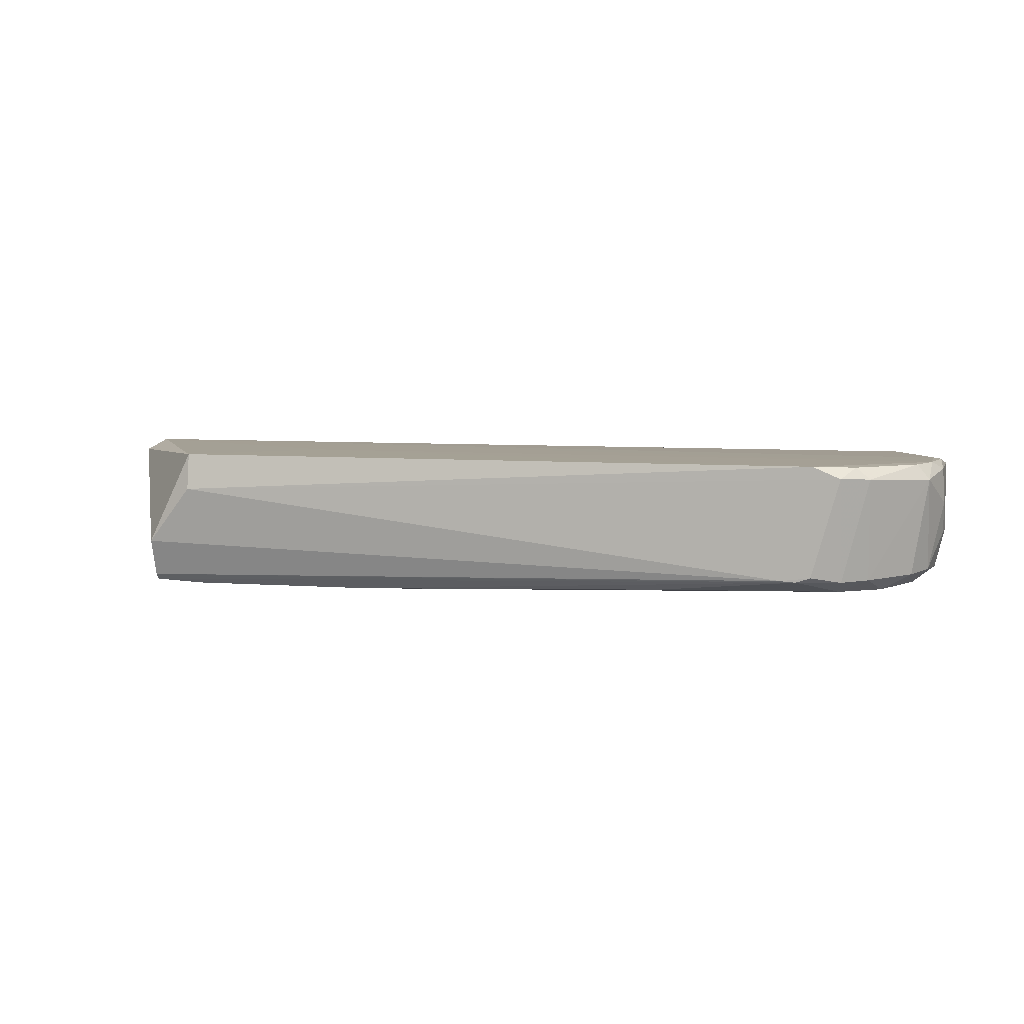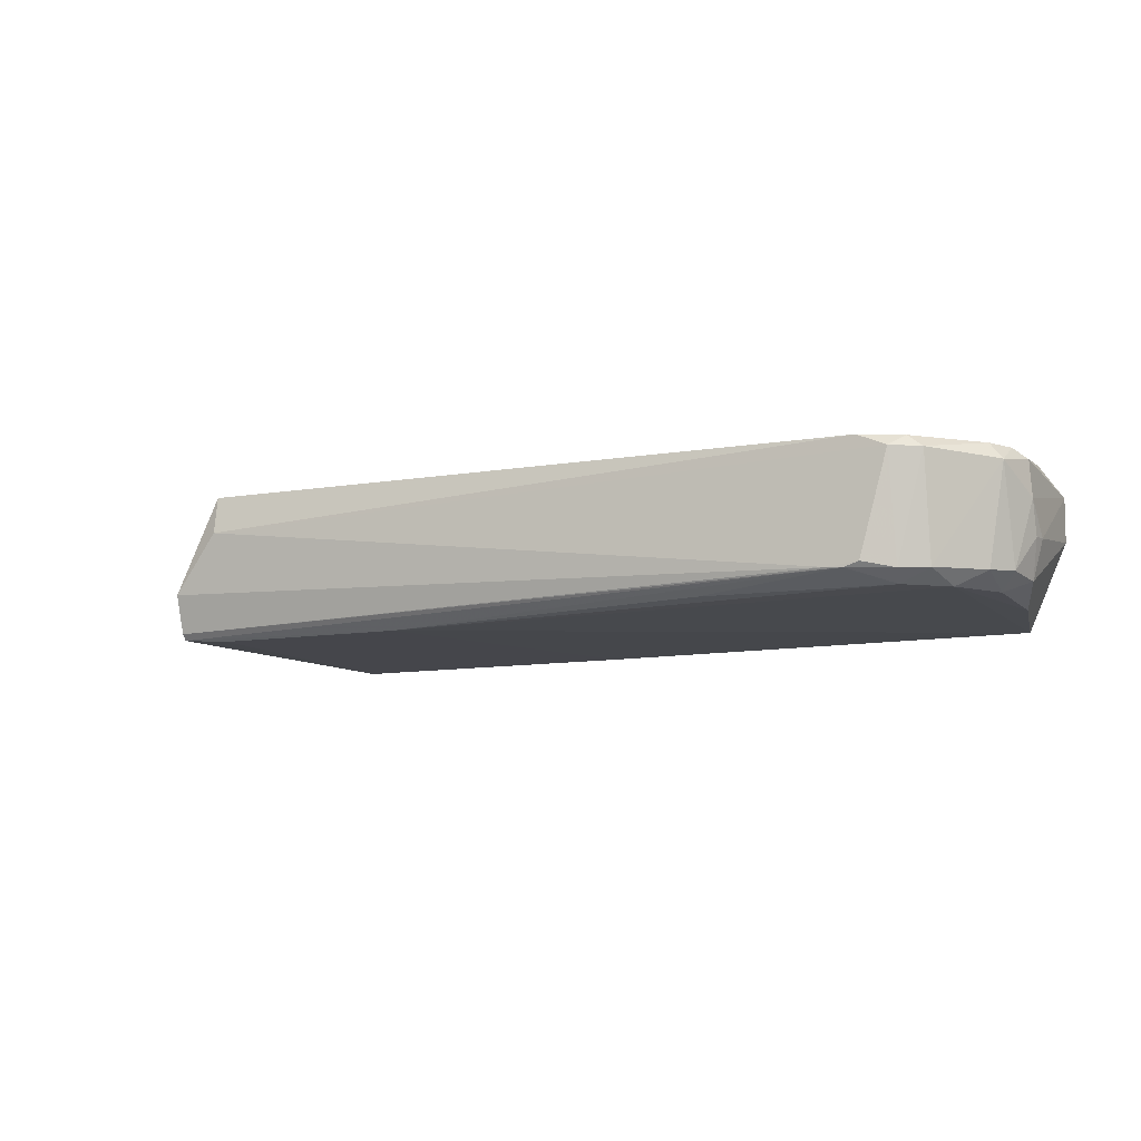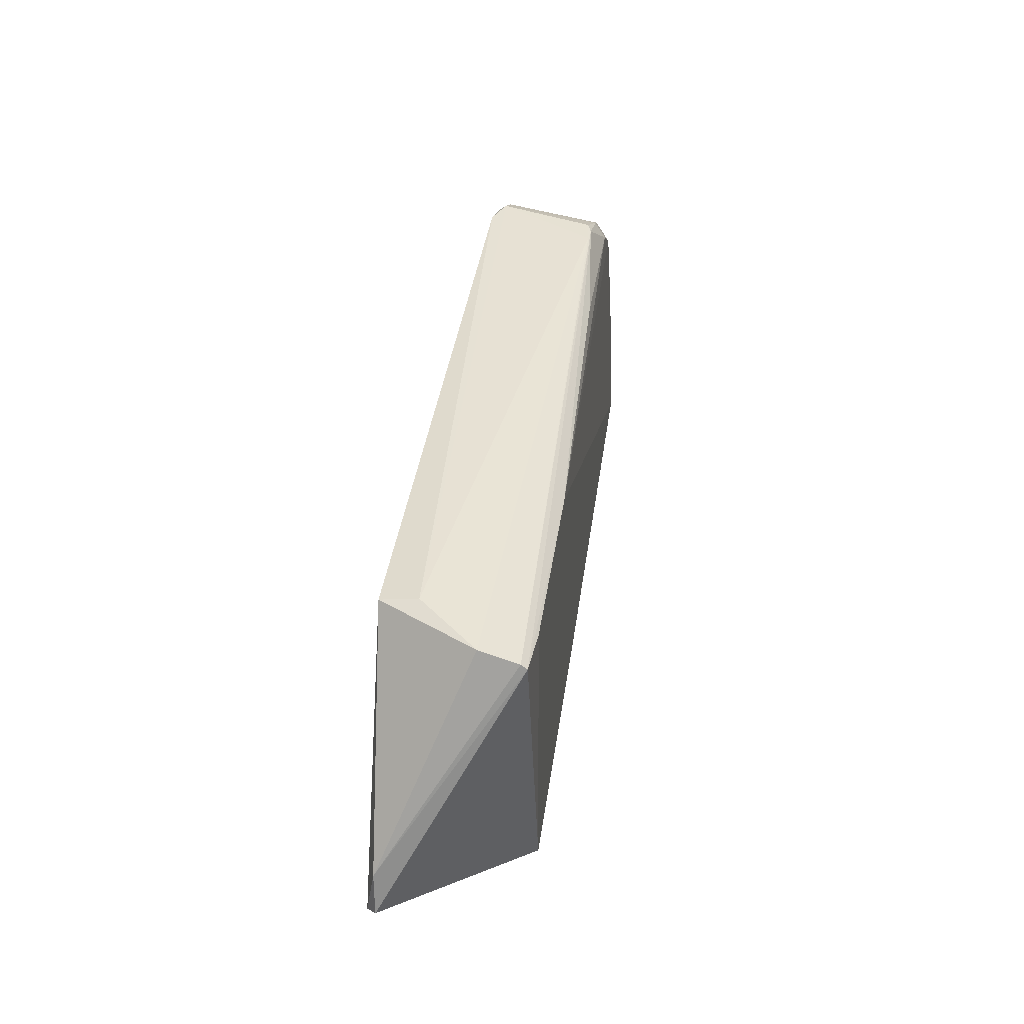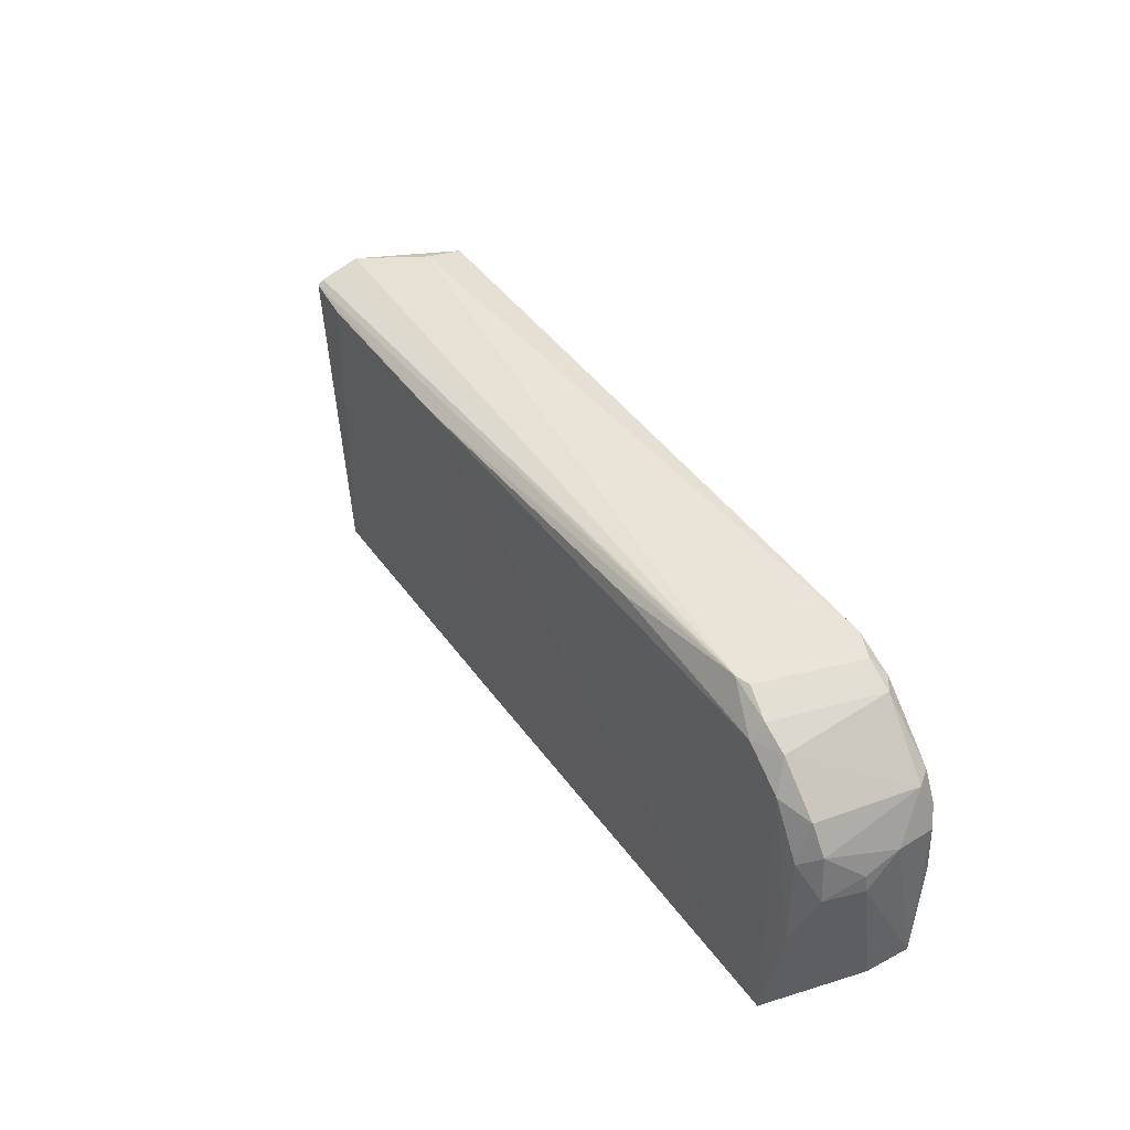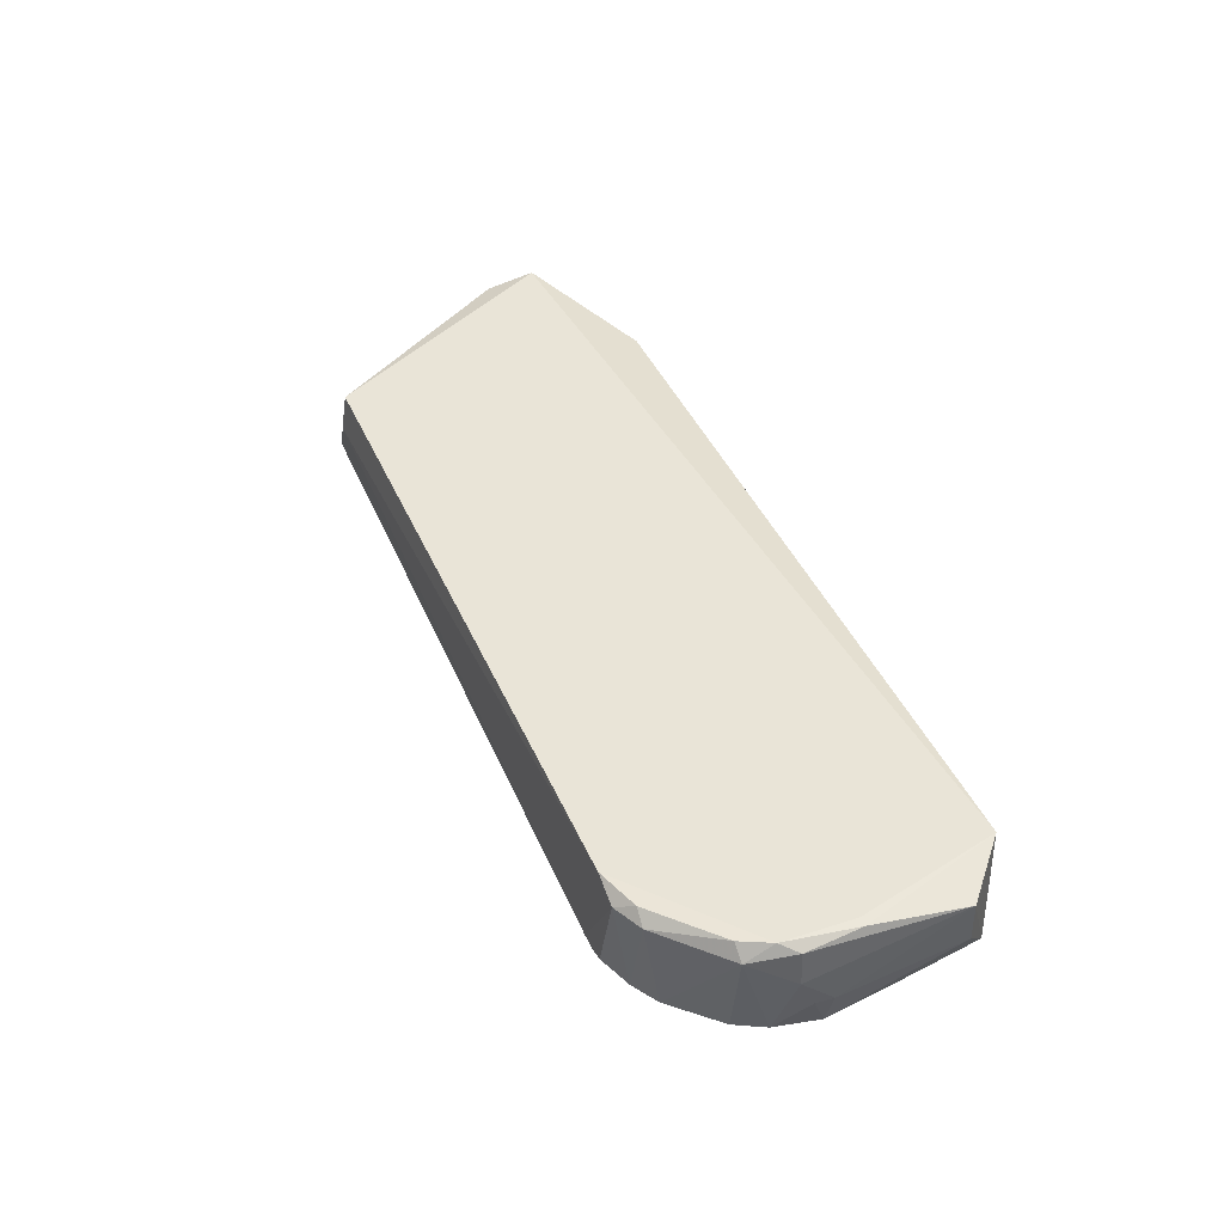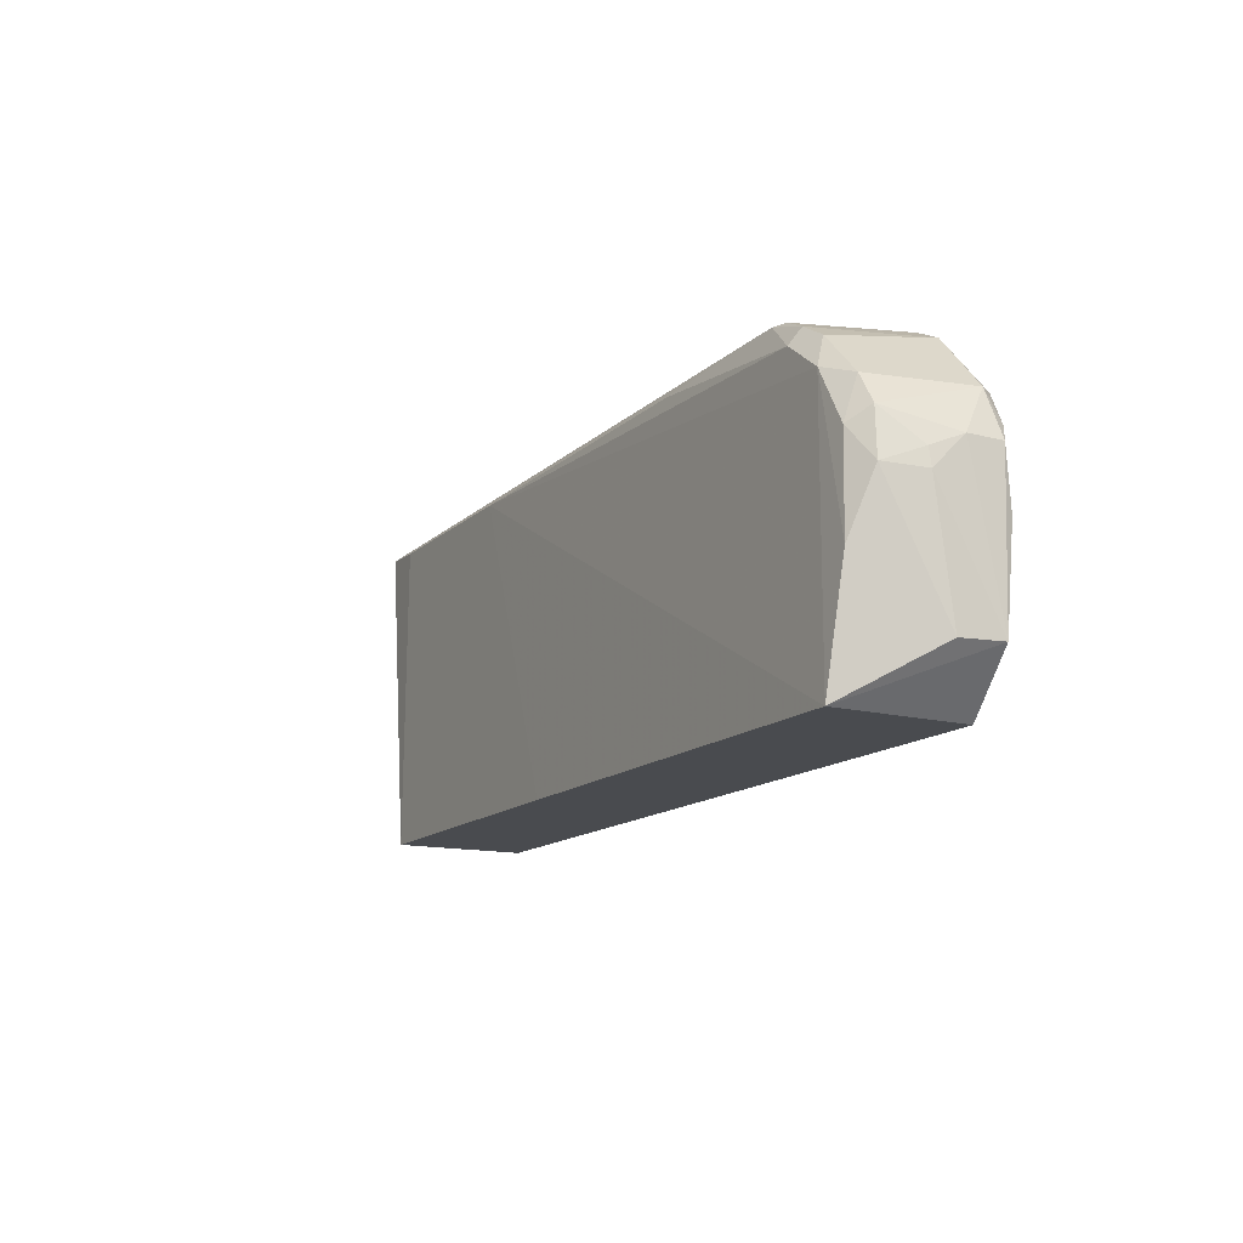
<metadata>
{"format":"obj","ext":"obj","renderer":"f3d","projection":"perspective","resolution":1024,"background":"white","views":[{"elev":7.1,"azim":-166.6,"up":"+Z"},{"elev":-9.5,"azim":-155.8,"up":"+Z"},{"elev":40.0,"azim":98.4,"up":"+Y"},{"elev":42.4,"azim":-122.0,"up":"+Y"},{"elev":43.4,"azim":-112.6,"up":"+Z"},{"elev":-14.0,"azim":-117.8,"up":"+Y"}]}
</metadata>
<code>
v 0.03823 0.06196 0.02082
v 0.0593 0.02823 0.0185
v 0.04478 0.05925 0.001493
v -0.06229 0.05327 0.003079
v -0.06354 0.01834 0.01952
v -0.05096 0.0617 0.004937
v 0.04479 0.06161 0.007607
v 0.05782 0.027 0.01991
v 0.03824 0.01828 0.0007369
v 0.01204 0.05866 0.001195
v -0.05868 0.05968 0.02081
v 0.05791 0.03375 0.01879
v 0.03821 0.0628 0.01573
v 0.0448 0.05994 0.00233
v 0.03826 0.01832 0.01807
v -0.06451 0.0183 0.001628
v -0.05667 0.05736 0.003164
v 0.03825 0.05875 0.001073
v -0.0688 0.04799 0.02074
v -0.04886 0.06178 0.005084
v -0.05292 0.06176 0.021
v -0.003292 0.01829 0.0009851
v -0.0317 0.05968 0.002872
v -0.06062 0.05757 0.004967
v 0.02289 0.04688 0.02054
v -0.06892 0.0382 0.02045
v -0.0696 0.04166 0.004917
v -0.05676 0.06173 0.01936
v -0.05702 0.05968 0.004816
v -0.06851 0.0518 0.01861
v -0.07101 0.02506 0.01847
v -0.06722 0.03356 0.00251
v -0.06637 0.05173 0.005114
v -0.05295 0.06167 0.005603
v -0.06066 0.05977 0.01924
v -0.06683 0.05202 0.02071
v -0.07011 0.0382 0.02032
v -0.07092 0.02483 0.0125
v -0.06652 0.04601 0.003127
v -0.06863 0.04787 0.005398
v -0.07037 0.04572 0.01962
v -0.0709 0.04134 0.01031
v -0.07068 0.04568 0.0147
v -0.07061 0.0437 0.01016
f 9 3 2
f 9 2 8
f 10 6 3
f 12 7 1
f 12 2 3
f 12 8 2
f 12 1 8
f 13 1 7
f 14 3 6
f 14 12 3
f 14 7 12
f 15 9 8
f 15 8 5
f 16 4 10
f 17 10 4
f 18 10 3
f 18 3 9
f 18 9 10
f 20 13 7
f 20 14 6
f 20 7 14
f 21 1 13
f 22 16 10
f 22 10 9
f 22 9 15
f 22 15 5
f 22 5 16
f 23 17 6
f 23 6 10
f 23 10 17
f 24 17 4
f 25 19 8
f 25 8 1
f 25 21 19
f 25 1 21
f 26 5 8
f 26 8 19
f 28 21 13
f 28 13 20
f 28 11 21
f 29 6 17
f 29 17 24
f 31 16 5
f 32 4 16
f 33 24 4
f 33 30 24
f 34 28 20
f 34 20 6
f 34 29 28
f 34 6 29
f 35 29 24
f 35 28 29
f 35 24 30
f 35 11 28
f 36 30 19
f 36 35 30
f 36 11 35
f 36 21 11
f 36 19 21
f 37 31 5
f 37 5 26
f 37 26 19
f 38 16 31
f 38 32 16
f 38 27 32
f 39 32 27
f 39 4 32
f 39 33 4
f 40 30 33
f 40 39 27
f 40 33 39
f 41 37 19
f 41 19 30
f 41 31 37
f 42 38 31
f 42 27 38
f 43 41 30
f 43 30 40
f 43 42 31
f 43 31 41
f 44 40 27
f 44 27 42
f 44 43 40
f 44 42 43

</code>
